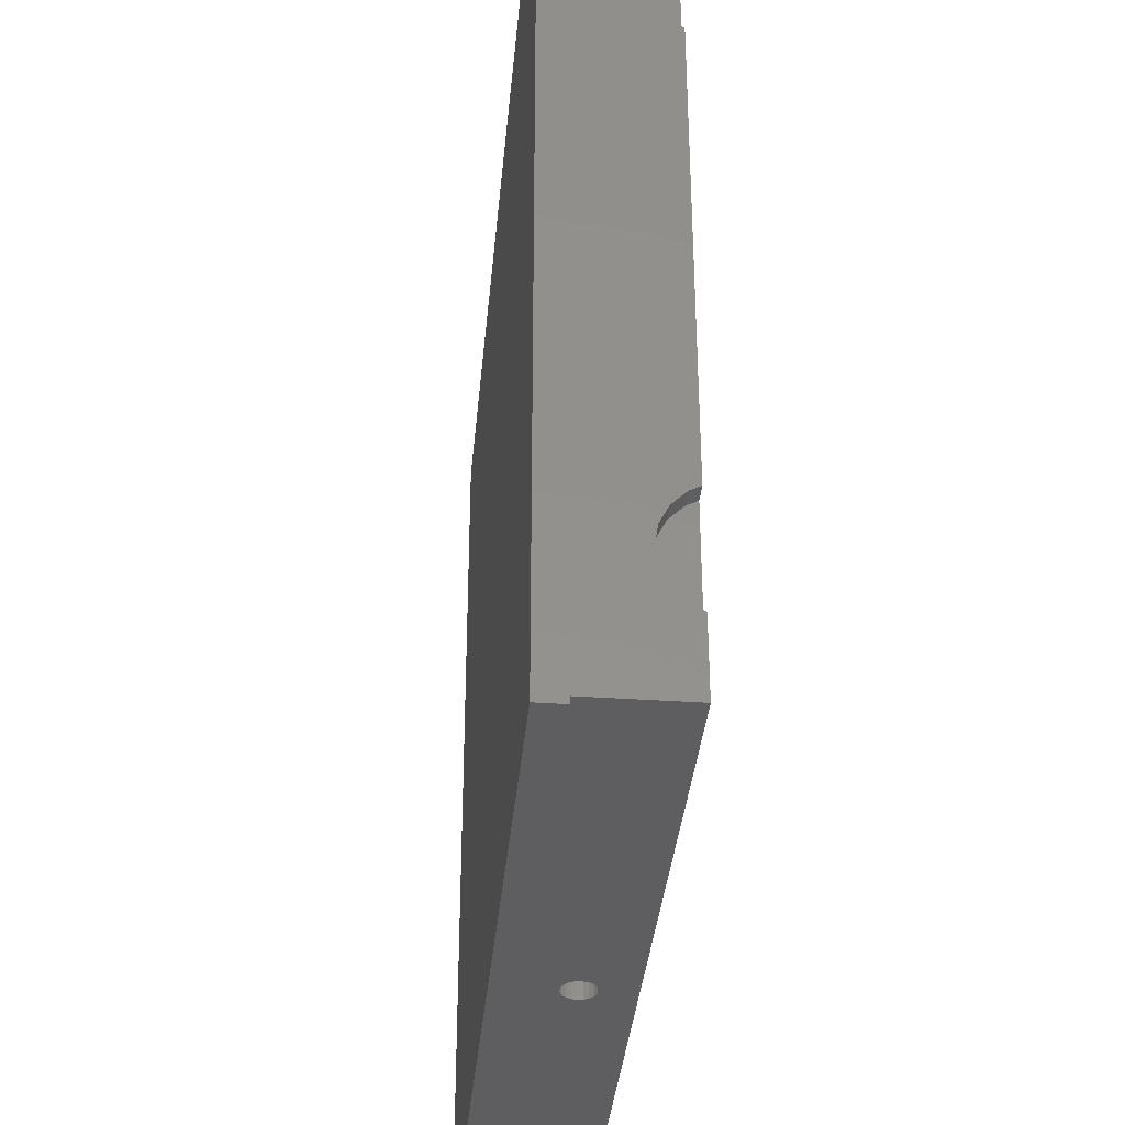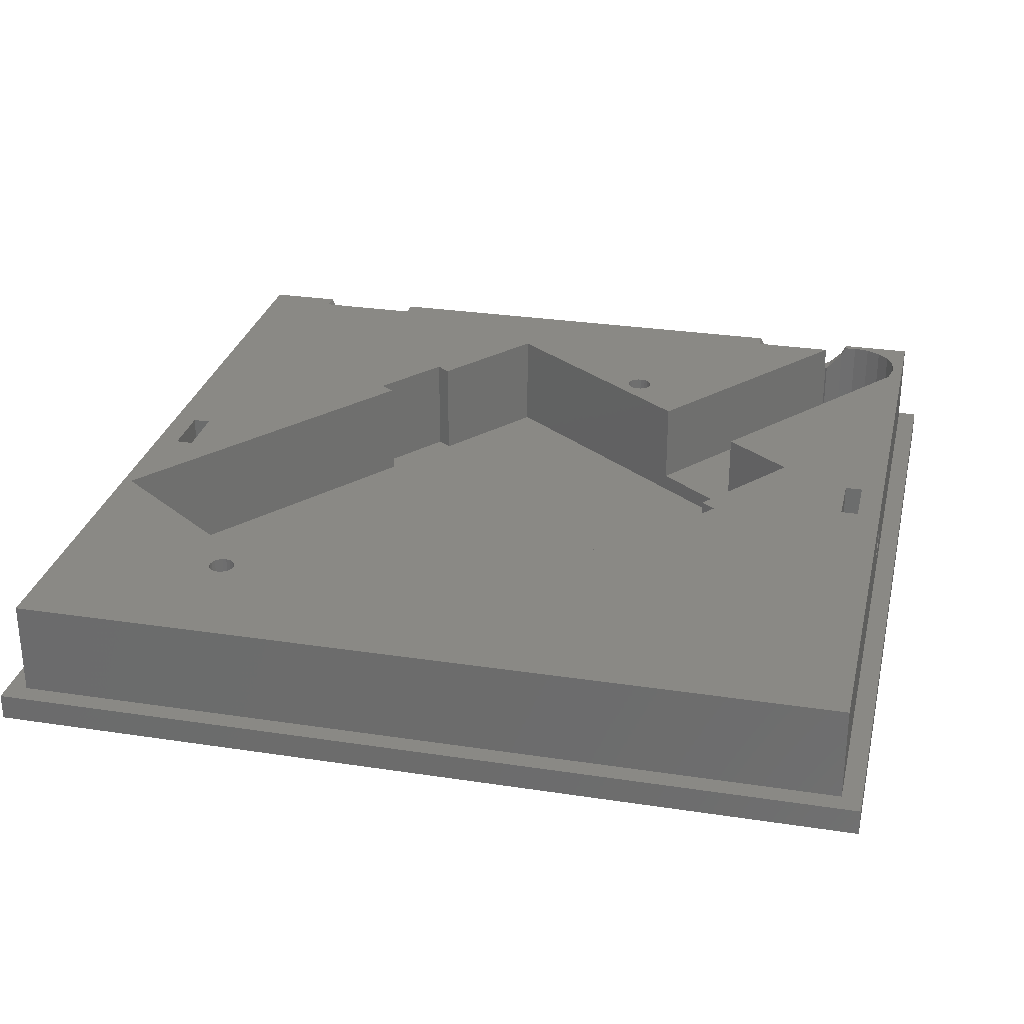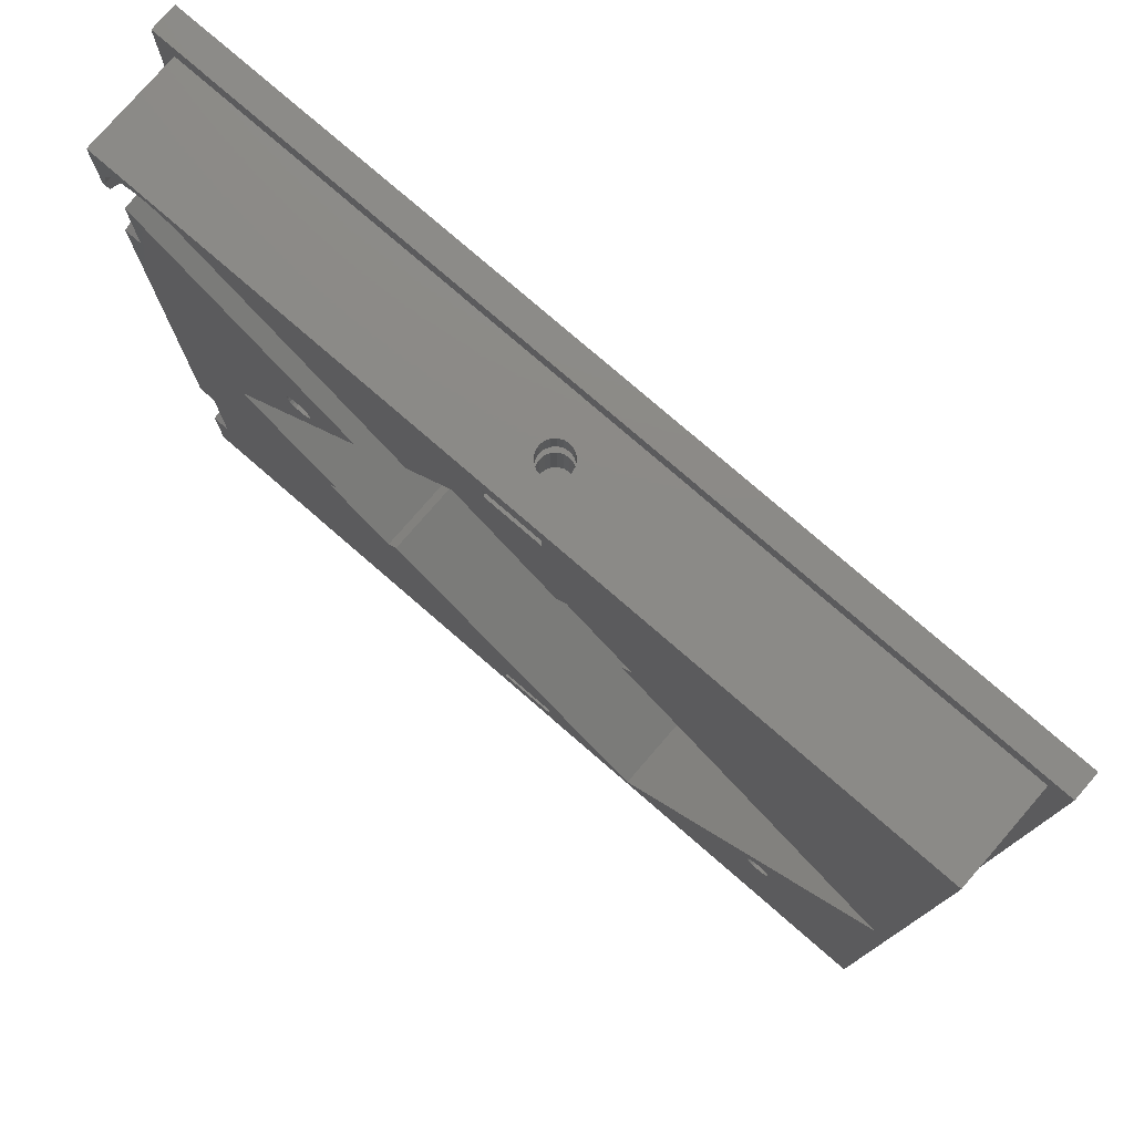
<metadata>
{"format":"stl","ext":"stl","renderer":"f3d","projection":"perspective","resolution":1024,"background":"white","views":[{"elev":-36.3,"azim":-95.2,"up":"+Y"},{"elev":28.7,"azim":102.9,"up":"+Z"},{"elev":77.9,"azim":40.9,"up":"+Y"}]}
</metadata>
<code>
# stl→obj: 364 verts, 732 faces
v -50 -50 0
v -50 -50 3
v -50 50 0
v -50 50 3
v 50 -50 0
v 50 -50 3
v 50 50 0
v 50 50 3
v -47.75 -47.75 3
v -47.75 47.75 3
v 47.75 -47.75 3
v 47.75 47.75 3
v -47.75 -30.84 10.34
v -47.75 -33 10
v -47.75 -47.75 14
v -47.75 -38.66 12.89
v -47.75 -37.11 11.34
v -47.75 -35.16 10.34
v -47.75 -28.89 11.34
v -47.75 -27.34 12.89
v -47.75 33 10
v -47.75 30.84 10.34
v -47.75 -26.77 14
v -47.75 27.34 12.89
v -47.75 26.77 14
v -47.75 28.89 11.34
v -47.75 35.16 10.34
v -47.75 37.11 11.34
v -47.75 38.66 12.89
v -47.75 39.23 14
v -47.75 47.75 14
v -47.75 -39.23 14
v 2.748e-16 -47.75 6.7
v -5.246e-16 -47.75 10.3
v 0.5562 -47.75 10.21
v 47.75 -47.75 14
v -1.8 -47.75 8.5
v 1.8 -47.75 8.5
v 1.712 -47.75 7.944
v -1.456 -47.75 9.558
v -1.712 -47.75 9.056
v -1.058 -47.75 9.956
v -0.5562 -47.75 10.21
v 1.058 -47.75 9.956
v 1.456 -47.75 9.558
v 1.712 -47.75 9.056
v 1.456 -47.75 7.442
v 1.058 -47.75 7.044
v 0.5562 -47.75 6.788
v -0.5562 -47.75 6.788
v -1.058 -47.75 7.044
v -1.456 -47.75 7.442
v -1.712 -47.75 7.944
v 47.75 47.75 14
v 0.5562 47.75 6.788
v 5.573e-15 47.75 6.7
v 6.372e-15 47.75 10.3
v -1.8 47.75 8.5
v -1.712 47.75 7.944
v -1.456 47.75 7.442
v -1.058 47.75 7.044
v -0.5562 47.75 6.788
v 1.058 47.75 7.044
v 1.456 47.75 7.442
v 1.712 47.75 7.944
v 1.8 47.75 8.5
v 1.712 47.75 9.056
v -1.712 47.75 9.056
v -1.456 47.75 9.558
v 1.456 47.75 9.558
v -1.058 47.75 9.956
v 1.058 47.75 9.956
v -0.5562 47.75 10.21
v 0.5562 47.75 10.21
v 15.26 -46.73 14
v -40.99 46.5 14
v -38.68 46.2 14
v -45.75 -26.77 14
v -45.75 26.77 14
v -47.09 40.61 14
v 31.72 -28.4 14
v 31.92 -28.83 14
v -46.77 42.46 14
v 31.95 -27.06 14
v 31.73 -27.48 14
v -45.89 44.11 14
v 46.25 -5.596 14
v -44.54 45.42 14
v -42.85 46.24 14
v -38.82 46.01 14
v -39.14 46.18 14
v 12.71 19.68 14
v -45.75 36.5 14
v -38.25 -6.404 14
v 3.3 43 14
v -7.258 34.73 14
v 5.926 27.3 14
v 13.91 21.28 14
v -3.3 -45.04 14
v 3.3 -43 14
v 3.3 -45.04 14
v -28.6 13.41 14
v -28.13 13.47 14
v -20.35 17.36 14
v -19.49 -23.05 14
v -27.48 -17.03 14
v -26.96 11.07 14
v -26.27 -15.43 14
v -45.75 -39.23 14
v -27.3 10.74 14
v -29.59 11.53 14
v -27.26 13.17 14
v -26.93 12.83 14
v -29.66 12 14
v -27.67 13.39 14
v -29.58 12.46 14
v -29.36 12.88 14
v -3.3 -43 14
v -29.02 13.2 14
v -26.72 12.41 14
v -26.66 11.95 14
v -26.74 11.48 14
v -27.72 10.54 14
v -28.19 10.47 14
v -28.65 10.55 14
v -29.06 10.78 14
v -29.39 11.11 14
v -18.29 -21.45 14
v 4.722 25.7 14
v 31.65 -27.94 14
v 32.25 -29.16 14
v -3.3 43 14
v 32.29 -26.74 14
v 32.71 -26.53 14
v 33.18 -26.47 14
v 34.58 -27.53 14
v 34.65 -27.99 14
v 32.66 -29.38 14
v 34.57 -28.45 14
v 34.35 -28.87 14
v 33.64 -26.55 14
v 34.05 -26.77 14
v 34.38 -27.11 14
v 34.01 -29.2 14
v 33.59 -29.4 14
v 33.12 -29.47 14
v 3.3 45.04 14
v -46.9 39.23 14
v -3.3 45.04 14
v -13.13 26.94 14
v -46.79 38.66 12.89
v -46.83 38.75 13.05
v -46.04 37.11 11.34
v -45.75 35.16 10.34
v -45.75 36.5 11.02
v -45.9 36.61 11.08
v -46.01 37.06 11.31
v -45.76 36.8 11.18
v -45.75 33 10
v -45.75 30.84 10.34
v -45.75 28.89 11.34
v -45.75 27.34 12.89
v -45.75 -27.34 12.89
v -45.75 -28.89 11.34
v -45.75 -30.84 10.34
v -45.75 -33 10
v -45.75 -35.16 10.34
v -45.75 -37.11 11.34
v -45.75 -38.66 12.89
v -1.712 -45.04 7.944
v -1.8 -45.04 8.5
v -1.712 -45.04 9.056
v -1.456 -45.04 7.442
v -1.058 -45.04 7.044
v -0.5562 -45.04 6.788
v 1.243e-16 -45.04 6.7
v 0.5562 -45.04 6.788
v 1.058 -45.04 7.044
v 1.456 -45.04 7.442
v 1.712 -45.04 7.944
v 1.8 -45.04 8.5
v 1.712 -45.04 9.056
v 1.456 -45.04 9.558
v 1.058 -45.04 9.956
v 0.5562 -45.04 10.21
v -6.75e-16 -45.04 10.3
v -0.5562 -45.04 10.21
v -1.058 -45.04 9.956
v -1.456 -45.04 9.558
v -1.712 45.04 7.944
v -1.8 45.04 8.5
v -1.712 45.04 9.056
v -1.456 45.04 9.558
v -1.058 45.04 9.956
v -0.5562 45.04 10.21
v 6.191e-15 45.04 10.3
v 0.5562 45.04 10.21
v 1.058 45.04 9.956
v 1.456 45.04 9.558
v 1.712 45.04 9.056
v 1.8 45.04 8.5
v 1.712 45.04 7.944
v 1.456 45.04 7.442
v 1.058 45.04 7.044
v 0.5562 45.04 6.788
v 5.391e-15 45.04 6.7
v -0.5562 45.04 6.788
v -1.058 45.04 7.044
v -1.456 45.04 7.442
v -20.35 17.36 4
v -45.9 36.61 4
v -7.258 34.73 2
v -13.13 26.94 4
v -38.25 -6.404 2
v -26.27 -15.43 2
v -27.48 -17.03 2
v -19.49 -23.05 2
v -18.29 -21.45 2
v 15.26 -46.73 2
v 46.25 -5.596 2
v 12.71 19.68 2
v 13.91 21.28 2
v 5.926 27.3 2
v 4.722 25.7 2
v -38.68 46.2 4
v -38.82 46.01 4
v -39.14 46.18 4
v -40.99 46.5 4
v -42.85 46.24 4
v -44.54 45.42 4
v -45.89 44.11 4
v -46.77 42.46 4
v -47.09 40.61 4
v -46.83 38.75 4
v -29.59 11.53 2
v -29.66 12 2
v -29.39 11.11 2
v -29.06 10.78 2
v -28.65 10.55 2
v -28.19 10.47 2
v -27.72 10.54 2
v -27.3 10.74 2
v -26.96 11.07 2
v -26.74 11.48 2
v -26.66 11.95 2
v -26.72 12.41 2
v -26.93 12.83 2
v -27.26 13.17 2
v -27.67 13.39 2
v -28.13 13.47 2
v -28.6 13.41 2
v -29.02 13.2 2
v -29.36 12.88 2
v -29.58 12.46 2
v -3.3 -45.04 5.2
v -3.3 -43 5.2
v 3.3 -45.04 5.2
v 3.3 -43 5.2
v 1.712 -43 9.056
v 1.8 -43 8.5
v -7.883e-16 -43 10.3
v 0.5562 -43 10.21
v -1.712 -43 9.056
v -0.5562 -43 10.21
v -1.456 -43 9.558
v -1.058 -43 9.956
v 1.058 -43 9.956
v 0.5562 -43 6.788
v 1.11e-17 -43 6.7
v 1.456 -43 9.558
v -0.5562 -43 6.788
v 1.456 -43 7.442
v 1.712 -43 7.944
v 1.058 -43 7.044
v -1.456 -43 7.442
v -1.712 -43 7.944
v -1.058 -43 7.044
v -1.8 -43 8.5
v -3.3 45.04 5.2
v -3.3 43 5.2
v 0.5562 43 10.21
v 1.058 43 9.956
v -0.5562 43 6.788
v 3.3 43 5.2
v 1.712 43 7.944
v 1.456 43 7.442
v -1.712 43 7.944
v -1.456 43 7.442
v 0.5562 43 6.788
v 5.255e-15 43 6.7
v -1.058 43 7.044
v 1.058 43 7.044
v 1.8 43 8.5
v 1.712 43 9.056
v 1.456 43 9.558
v 6.054e-15 43 10.3
v -0.5562 43 10.21
v -1.058 43 9.956
v -1.456 43 9.558
v -1.712 43 9.056
v -1.8 43 8.5
v 3.3 45.04 5.2
v 31.72 -28.4 2
v 31.65 -27.94 2
v 31.92 -28.83 2
v 32.25 -29.16 2
v 32.66 -29.38 2
v 33.12 -29.47 2
v 33.59 -29.4 2
v 34.01 -29.2 2
v 34.35 -28.87 2
v 34.57 -28.45 2
v 34.65 -27.99 2
v 34.58 -27.53 2
v 34.38 -27.11 2
v 34.05 -26.77 2
v 33.64 -26.55 2
v 33.18 -26.47 2
v 32.71 -26.53 2
v 32.29 -26.74 2
v 31.95 -27.06 2
v 31.73 -27.48 2
v -46.01 37.06 4
v -45.76 36.8 4
v -1.456 -38 9.558
v -1.712 -38 9.056
v -1.8 -38 8.5
v -1.712 -38 7.944
v -1.456 -38 7.442
v -1.058 -38 7.044
v -0.5562 -38 6.788
v -2.665e-16 -38 6.7
v 0.5562 -38 6.788
v 1.058 -38 7.044
v 1.456 -38 7.442
v 1.712 -38 7.944
v 1.8 -38 8.5
v 1.712 -38 9.056
v 1.456 -38 9.558
v 1.058 -38 9.956
v 0.5562 -38 10.21
v -1.066e-15 -38 10.3
v -0.5562 -38 10.21
v -1.058 -38 9.956
v -1.456 38 7.442
v -1.712 38 7.944
v -1.8 38 8.5
v -1.712 38 9.056
v -1.456 38 9.558
v -1.058 38 9.956
v -0.5562 38 10.21
v 5.719e-15 38 10.3
v 0.5562 38 10.21
v 1.058 38 9.956
v 1.456 38 9.558
v 1.712 38 9.056
v 1.8 38 8.5
v 1.712 38 7.944
v 1.456 38 7.442
v 1.058 38 7.044
v 0.5562 38 6.788
v 4.92e-15 38 6.7
v -0.5562 38 6.788
v -1.058 38 7.044
f 1 2 3
f 3 2 4
f 2 1 5
f 6 2 5
f 1 3 5
f 5 3 7
f 3 4 7
f 7 4 8
f 9 2 6
f 10 4 9
f 11 9 6
f 4 2 9
f 8 4 10
f 8 12 6
f 8 10 12
f 12 11 6
f 6 5 7
f 8 6 7
f 13 10 14
f 9 15 16
f 9 16 17
f 9 17 18
f 9 18 14
f 9 14 10
f 19 10 13
f 20 10 19
f 21 10 22
f 10 20 23
f 24 23 25
f 26 23 24
f 22 23 26
f 10 23 22
f 27 10 21
f 10 27 28
f 28 29 10
f 29 30 10
f 10 30 31
f 16 15 32
f 33 9 11
f 34 35 36
f 15 9 37
f 38 39 11
f 40 15 41
f 42 15 40
f 43 15 42
f 34 15 43
f 35 44 36
f 36 15 34
f 44 45 36
f 45 46 36
f 46 38 11
f 36 46 11
f 39 47 11
f 47 48 11
f 48 49 11
f 49 33 11
f 50 51 9
f 51 52 9
f 52 53 9
f 37 9 53
f 33 50 9
f 37 41 15
f 36 11 12
f 54 36 12
f 55 12 56
f 57 31 54
f 10 31 58
f 10 58 59
f 10 59 60
f 10 60 61
f 10 61 62
f 10 62 56
f 10 56 12
f 63 12 55
f 64 12 63
f 65 12 64
f 66 12 65
f 12 66 54
f 66 67 54
f 68 31 69
f 67 70 54
f 69 31 71
f 70 72 54
f 71 31 73
f 72 74 54
f 74 57 54
f 58 31 68
f 73 31 57
f 75 15 36
f 76 77 54
f 23 78 79
f 31 30 80
f 81 75 82
f 31 80 83
f 84 75 85
f 31 83 86
f 87 75 84
f 31 86 88
f 31 88 89
f 31 76 54
f 31 89 76
f 90 77 91
f 92 87 54
f 93 79 94
f 95 96 54
f 79 25 23
f 97 98 54
f 98 92 54
f 54 87 36
f 99 15 75
f 100 101 75
f 102 103 104
f 78 105 106
f 107 94 104
f 78 108 94
f 78 106 108
f 79 78 94
f 100 105 109
f 107 110 94
f 93 94 111
f 112 113 104
f 93 111 114
f 115 112 104
f 93 114 116
f 103 115 104
f 93 116 117
f 99 118 109
f 93 117 119
f 93 102 104
f 93 119 102
f 113 120 104
f 120 121 104
f 121 122 104
f 122 107 104
f 110 123 94
f 123 124 94
f 124 125 94
f 101 99 75
f 126 94 125
f 127 94 126
f 111 94 127
f 32 15 99
f 75 105 100
f 75 128 105
f 78 109 105
f 100 109 118
f 99 109 32
f 96 129 97
f 96 97 54
f 85 75 130
f 130 75 81
f 82 75 36
f 82 36 131
f 132 96 95
f 133 134 87
f 134 135 87
f 136 137 36
f 138 131 36
f 139 140 36
f 87 135 141
f 137 139 36
f 87 141 142
f 87 143 36
f 87 142 143
f 143 136 36
f 140 144 36
f 144 145 36
f 145 146 36
f 146 138 36
f 147 95 54
f 148 80 30
f 76 91 77
f 77 149 54
f 149 147 54
f 84 133 87
f 77 132 149
f 77 96 132
f 77 150 96
f 151 152 30
f 30 152 148
f 151 30 29
f 153 151 29
f 28 153 29
f 154 155 156
f 157 154 156
f 158 157 156
f 157 153 154
f 153 28 154
f 28 27 154
f 159 154 27
f 21 159 27
f 160 159 21
f 22 160 21
f 161 160 22
f 26 161 22
f 161 26 162
f 162 26 24
f 162 24 79
f 79 24 25
f 163 78 23
f 20 163 23
f 164 163 20
f 19 164 20
f 165 164 19
f 13 165 19
f 166 165 13
f 14 166 13
f 167 166 14
f 18 167 14
f 168 167 18
f 17 168 18
f 168 17 169
f 169 17 16
f 169 16 109
f 109 16 32
f 37 53 170
f 171 37 170
f 172 41 37
f 171 172 37
f 53 52 173
f 170 53 173
f 52 51 174
f 173 52 174
f 51 50 175
f 174 51 175
f 50 33 176
f 175 50 176
f 33 49 177
f 176 33 177
f 49 48 178
f 177 49 178
f 47 179 48
f 48 179 178
f 39 180 47
f 47 180 179
f 38 181 39
f 39 181 180
f 38 46 181
f 181 46 182
f 46 45 182
f 182 45 183
f 45 44 183
f 183 44 184
f 44 35 184
f 184 35 185
f 35 34 185
f 185 34 186
f 34 43 186
f 186 43 187
f 43 42 187
f 187 42 188
f 188 42 40
f 189 188 40
f 189 40 41
f 172 189 41
f 190 59 58
f 191 190 58
f 58 68 192
f 191 58 192
f 68 69 193
f 192 68 193
f 71 194 69
f 69 194 193
f 73 195 71
f 71 195 194
f 57 196 73
f 73 196 195
f 74 197 57
f 57 197 196
f 72 198 74
f 74 198 197
f 70 199 72
f 72 199 198
f 67 200 70
f 70 200 199
f 66 201 67
f 67 201 200
f 66 65 201
f 201 65 202
f 65 64 202
f 202 64 203
f 203 64 63
f 204 203 63
f 204 63 55
f 205 204 55
f 205 55 56
f 206 205 56
f 206 56 62
f 207 206 62
f 207 62 61
f 208 207 61
f 208 61 60
f 209 208 60
f 209 60 59
f 190 209 59
f 163 164 78
f 78 164 165
f 78 165 166
f 78 166 167
f 78 167 168
f 78 168 169
f 78 169 109
f 155 154 93
f 93 154 159
f 93 159 160
f 93 160 161
f 93 161 162
f 93 162 79
f 155 93 104
f 155 104 210
f 155 210 211
f 155 211 156
f 212 96 150
f 210 212 213
f 213 212 150
f 214 212 210
f 94 210 104
f 214 210 94
f 108 215 94
f 94 215 214
f 215 108 106
f 216 215 106
f 105 217 106
f 106 217 216
f 128 218 105
f 105 218 217
f 75 219 128
f 128 219 218
f 87 220 75
f 75 220 219
f 220 87 92
f 221 220 92
f 98 222 92
f 92 222 221
f 222 98 97
f 223 222 97
f 223 97 129
f 224 223 129
f 224 129 96
f 212 224 96
f 213 150 77
f 225 213 77
f 225 77 90
f 226 225 90
f 226 90 91
f 227 226 91
f 227 91 76
f 228 227 76
f 228 76 89
f 229 228 89
f 229 89 88
f 230 229 88
f 230 88 86
f 231 230 86
f 231 86 83
f 232 231 83
f 232 83 80
f 233 232 80
f 80 148 152
f 233 80 234
f 234 80 152
f 114 111 235
f 236 114 235
f 111 127 237
f 235 111 237
f 127 126 238
f 237 127 238
f 125 239 126
f 126 239 238
f 124 240 125
f 125 240 239
f 123 241 124
f 124 241 240
f 110 242 123
f 123 242 241
f 107 243 110
f 110 243 242
f 122 244 107
f 107 244 243
f 121 245 122
f 122 245 244
f 121 120 245
f 245 120 246
f 120 113 246
f 246 113 247
f 113 112 247
f 247 112 248
f 248 112 115
f 249 248 115
f 249 115 103
f 250 249 103
f 250 103 102
f 251 250 102
f 251 102 119
f 252 251 119
f 252 119 117
f 253 252 117
f 253 117 116
f 254 253 116
f 254 116 114
f 236 254 114
f 99 255 256
f 118 99 256
f 176 257 175
f 171 255 99
f 170 255 171
f 172 171 99
f 174 255 173
f 175 255 174
f 257 255 175
f 177 257 176
f 182 101 181
f 257 177 178
f 257 178 179
f 257 179 180
f 257 180 101
f 180 181 101
f 183 101 182
f 186 101 185
f 183 184 101
f 184 185 101
f 187 101 186
f 101 187 99
f 187 188 99
f 188 189 99
f 189 172 99
f 173 255 170
f 257 101 258
f 258 101 100
f 259 258 100
f 259 260 258
f 261 262 100
f 118 256 263
f 264 261 100
f 118 263 265
f 118 266 100
f 118 265 266
f 262 267 100
f 268 269 256
f 267 270 100
f 270 259 100
f 269 271 256
f 272 258 273
f 274 258 272
f 268 258 274
f 256 258 268
f 275 276 256
f 256 271 277
f 256 277 275
f 278 256 276
f 263 256 278
f 266 264 100
f 260 273 258
f 279 149 132
f 280 279 132
f 281 132 282
f 283 284 280
f 285 284 286
f 132 287 280
f 287 288 280
f 289 284 290
f 288 291 280
f 291 283 280
f 292 284 289
f 286 284 292
f 95 284 285
f 95 285 293
f 95 293 294
f 95 294 295
f 95 295 282
f 95 282 132
f 296 132 281
f 297 132 296
f 298 132 297
f 299 132 298
f 132 299 300
f 132 300 301
f 132 301 287
f 290 284 283
f 147 302 95
f 95 302 284
f 196 147 149
f 200 201 302
f 279 191 149
f 191 192 149
f 192 193 149
f 193 194 149
f 194 195 149
f 197 147 196
f 198 147 197
f 199 147 198
f 200 147 199
f 302 147 200
f 202 203 302
f 203 204 302
f 204 205 302
f 279 302 205
f 279 205 206
f 279 206 207
f 279 207 208
f 279 208 209
f 279 190 191
f 279 209 190
f 195 196 149
f 201 202 302
f 130 81 303
f 304 130 303
f 81 82 305
f 303 81 305
f 82 131 306
f 305 82 306
f 138 307 131
f 131 307 306
f 146 308 138
f 138 308 307
f 145 309 146
f 146 309 308
f 144 310 145
f 145 310 309
f 140 311 144
f 144 311 310
f 139 312 140
f 140 312 311
f 137 313 139
f 139 313 312
f 137 136 313
f 313 136 314
f 136 143 314
f 314 143 315
f 143 142 315
f 315 142 316
f 316 142 141
f 317 316 141
f 317 141 135
f 318 317 135
f 318 135 134
f 319 318 134
f 319 134 133
f 320 319 133
f 320 133 84
f 321 320 84
f 321 84 85
f 322 321 85
f 322 85 130
f 304 322 130
f 323 151 153
f 152 151 323
f 157 323 153
f 323 234 152
f 157 158 324
f 323 157 324
f 324 158 156
f 211 324 156
f 234 323 324
f 210 234 324
f 211 210 324
f 213 234 210
f 226 234 213
f 225 226 213
f 228 234 227
f 229 234 228
f 230 234 229
f 231 234 230
f 232 234 231
f 233 234 232
f 226 227 234
f 215 216 217
f 220 215 218
f 218 215 217
f 220 218 219
f 221 215 220
f 222 215 221
f 224 215 222
f 212 215 224
f 223 224 222
f 214 215 212
f 235 237 238
f 240 235 239
f 239 235 238
f 241 235 240
f 242 235 241
f 243 235 242
f 244 235 243
f 245 235 244
f 246 235 245
f 247 235 246
f 248 235 247
f 249 235 248
f 250 235 249
f 251 235 250
f 252 235 251
f 253 235 252
f 254 235 253
f 236 235 254
f 255 257 258
f 256 255 258
f 325 265 263
f 326 325 263
f 326 263 278
f 327 326 278
f 278 276 328
f 327 278 328
f 276 275 329
f 328 276 329
f 275 277 330
f 329 275 330
f 277 271 331
f 330 277 331
f 271 269 332
f 331 271 332
f 269 268 333
f 332 269 333
f 268 274 334
f 333 268 334
f 272 335 274
f 274 335 334
f 273 336 272
f 272 336 335
f 260 337 273
f 273 337 336
f 260 259 337
f 337 259 338
f 259 270 338
f 338 270 339
f 270 267 339
f 339 267 340
f 267 262 340
f 340 262 341
f 262 261 341
f 341 261 342
f 261 264 342
f 342 264 343
f 264 266 343
f 343 266 344
f 344 266 265
f 325 344 265
f 284 302 279
f 280 284 279
f 345 288 287
f 346 345 287
f 346 287 301
f 347 346 301
f 301 300 348
f 347 301 348
f 300 299 349
f 348 300 349
f 298 350 299
f 299 350 349
f 297 351 298
f 298 351 350
f 296 352 297
f 297 352 351
f 281 353 296
f 296 353 352
f 282 354 281
f 281 354 353
f 295 355 282
f 282 355 354
f 294 356 295
f 295 356 355
f 293 357 294
f 294 357 356
f 293 285 357
f 357 285 358
f 285 286 358
f 358 286 359
f 359 286 292
f 360 359 292
f 360 292 289
f 361 360 289
f 361 289 290
f 362 361 290
f 362 290 283
f 363 362 283
f 363 283 291
f 364 363 291
f 364 291 288
f 345 364 288
f 303 305 306
f 308 303 307
f 307 303 306
f 309 303 308
f 310 303 309
f 311 303 310
f 312 303 311
f 313 303 312
f 314 303 313
f 315 303 314
f 316 303 315
f 317 303 316
f 318 303 317
f 319 303 318
f 320 303 319
f 321 303 320
f 322 303 321
f 304 303 322
f 328 329 330
f 332 328 331
f 331 328 330
f 333 328 332
f 334 328 333
f 335 328 334
f 336 328 335
f 337 328 336
f 338 328 337
f 339 328 338
f 340 328 339
f 341 328 340
f 342 328 341
f 343 328 342
f 344 328 343
f 325 328 344
f 326 328 325
f 327 328 326
f 349 350 348
f 348 350 351
f 348 351 352
f 348 352 353
f 348 353 354
f 348 354 355
f 348 355 356
f 348 356 357
f 348 357 358
f 348 358 359
f 348 359 360
f 348 360 361
f 348 361 362
f 348 362 363
f 348 363 364
f 348 364 345
f 348 345 346
f 348 346 347

</code>
